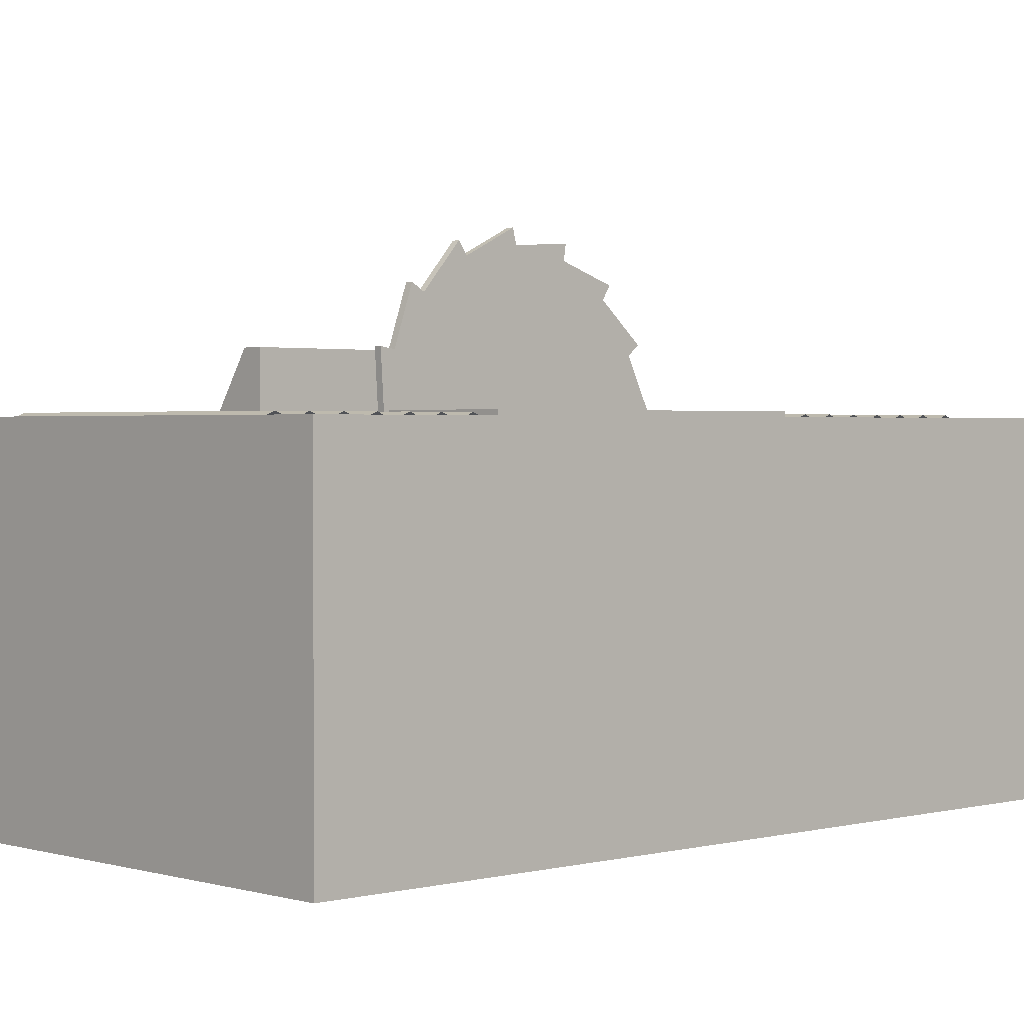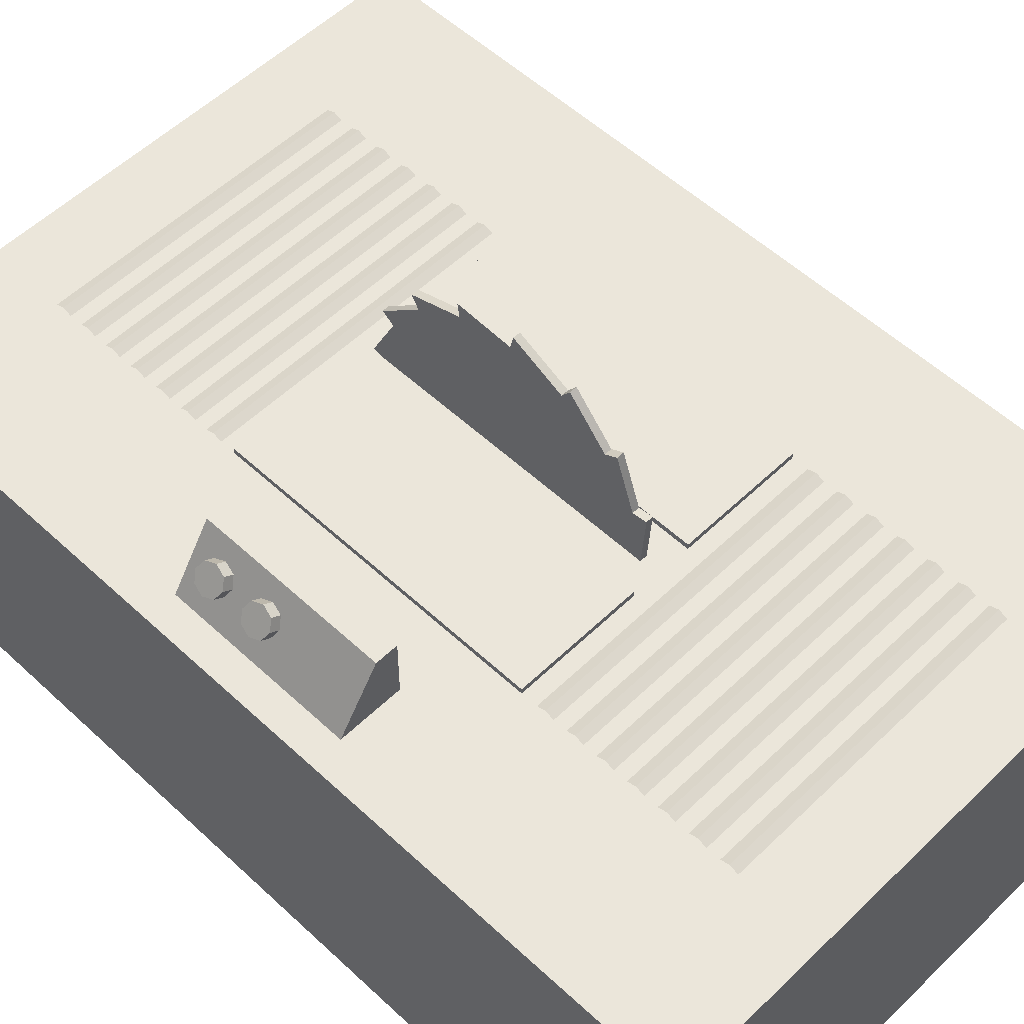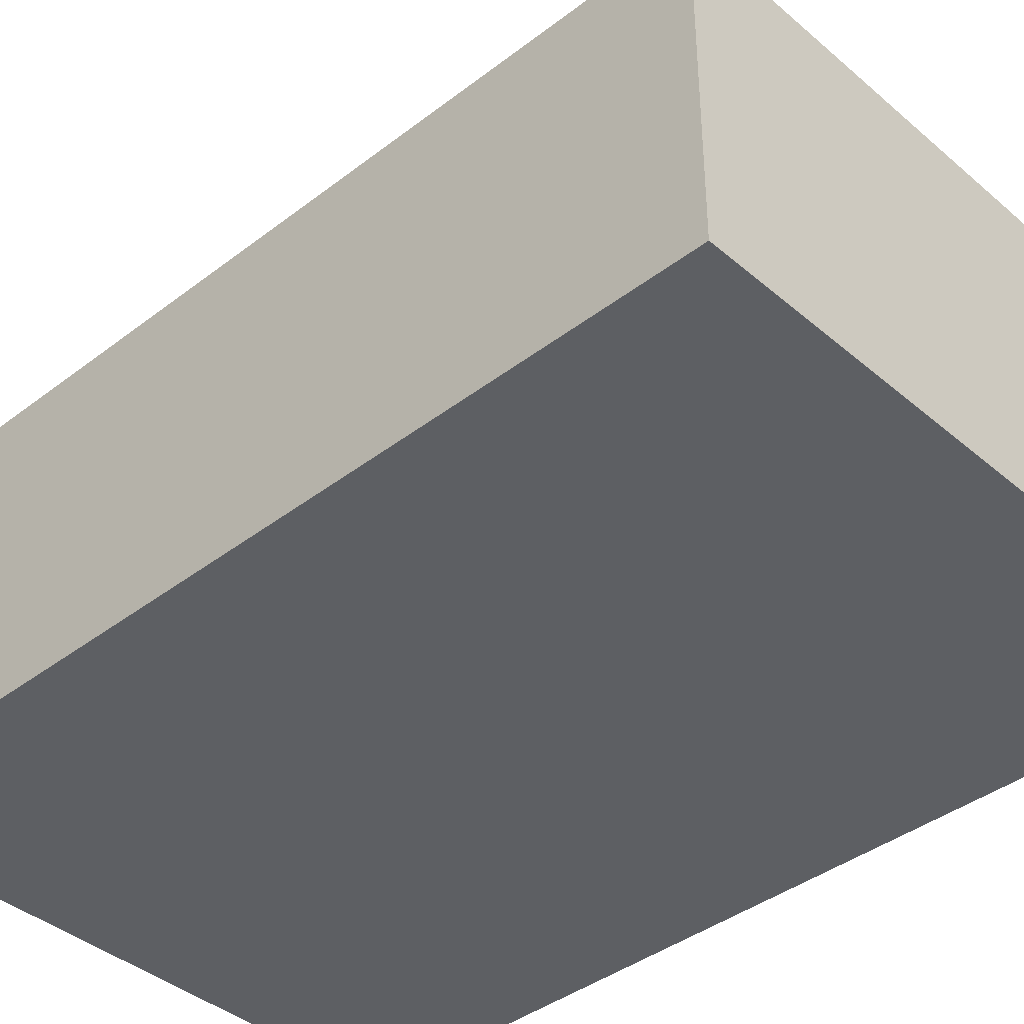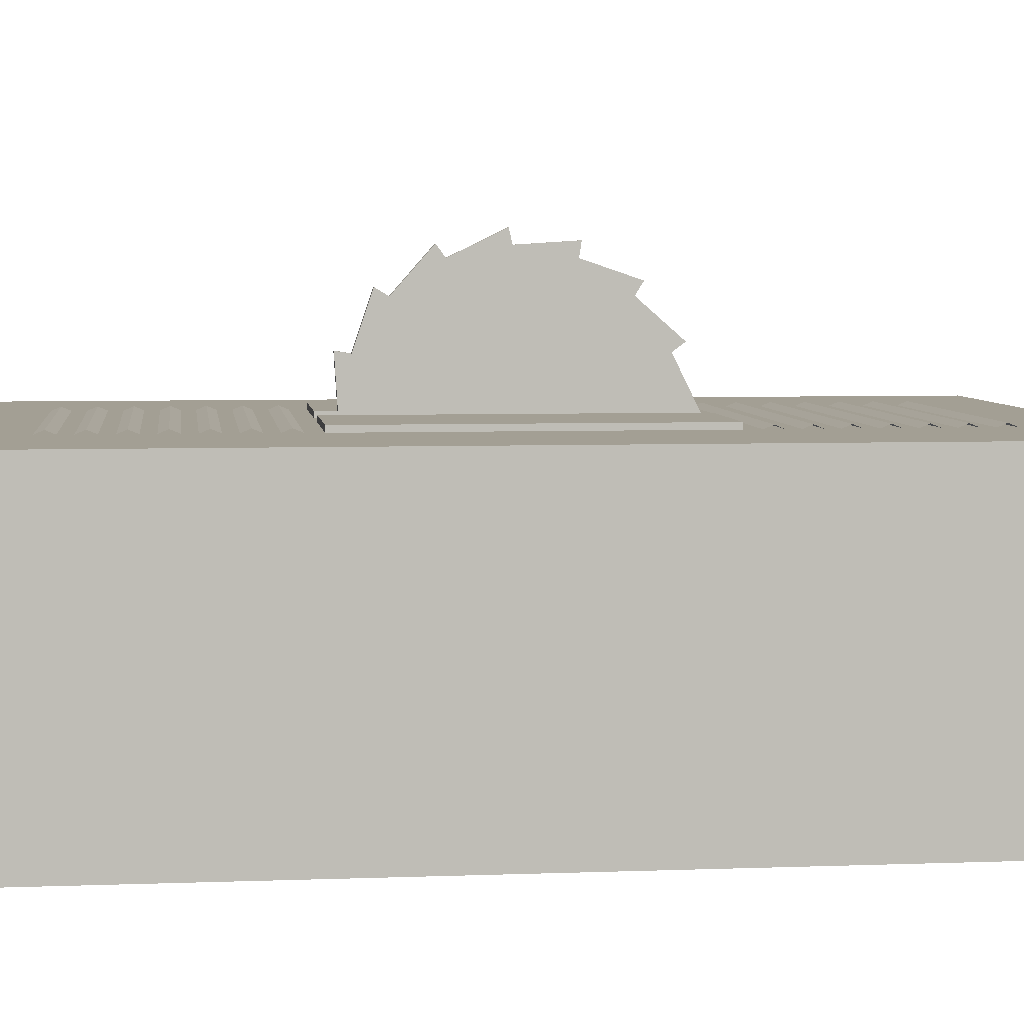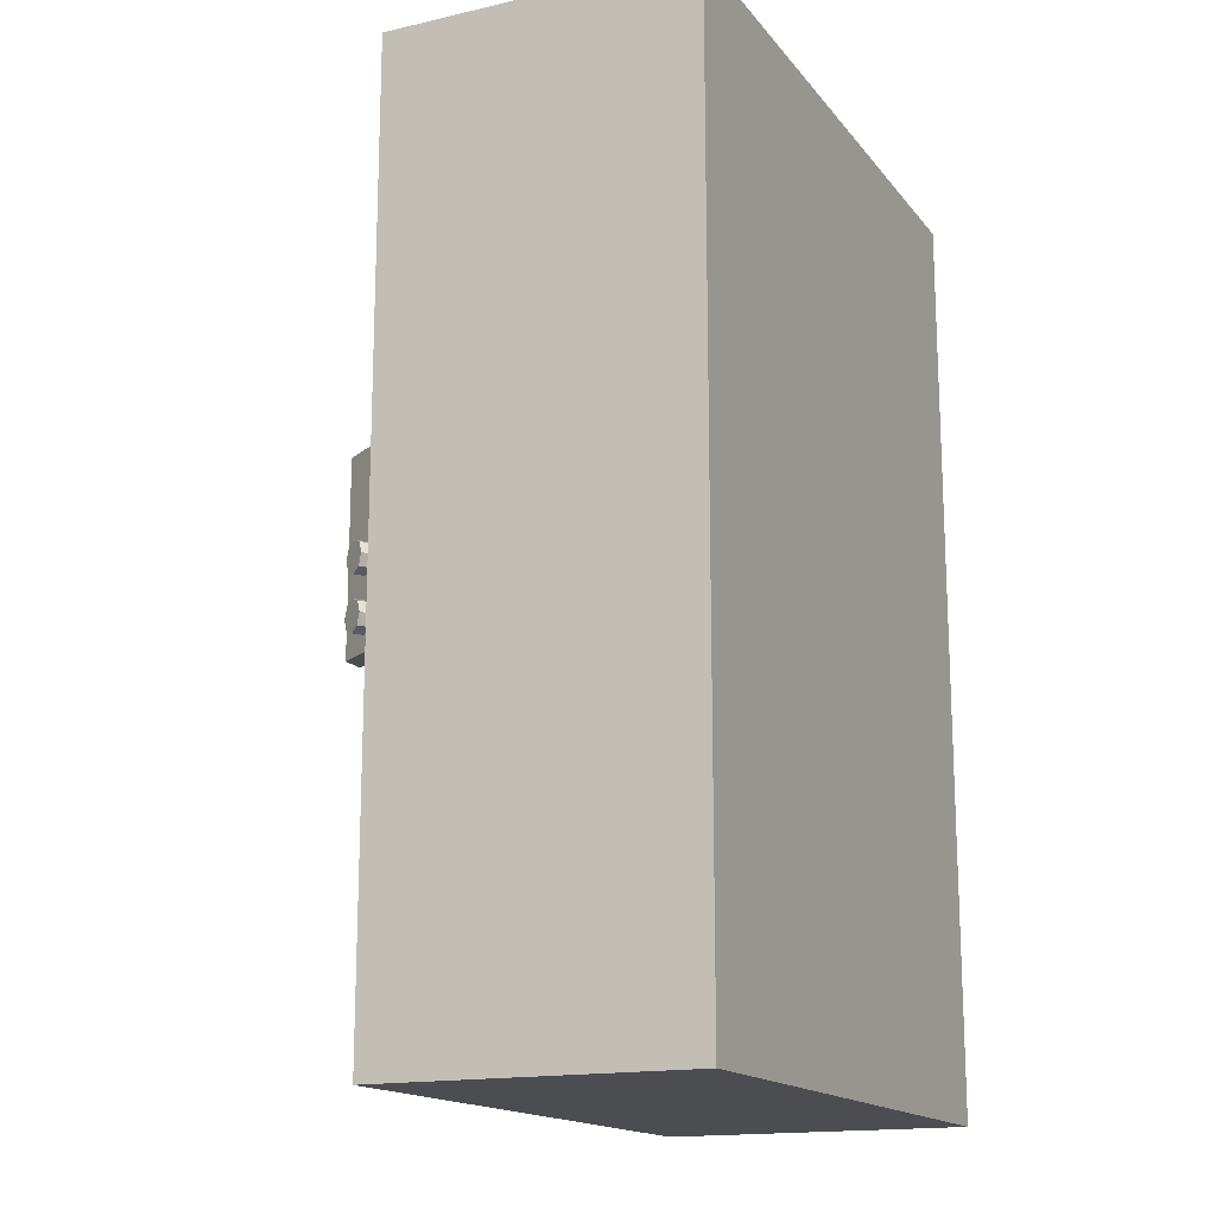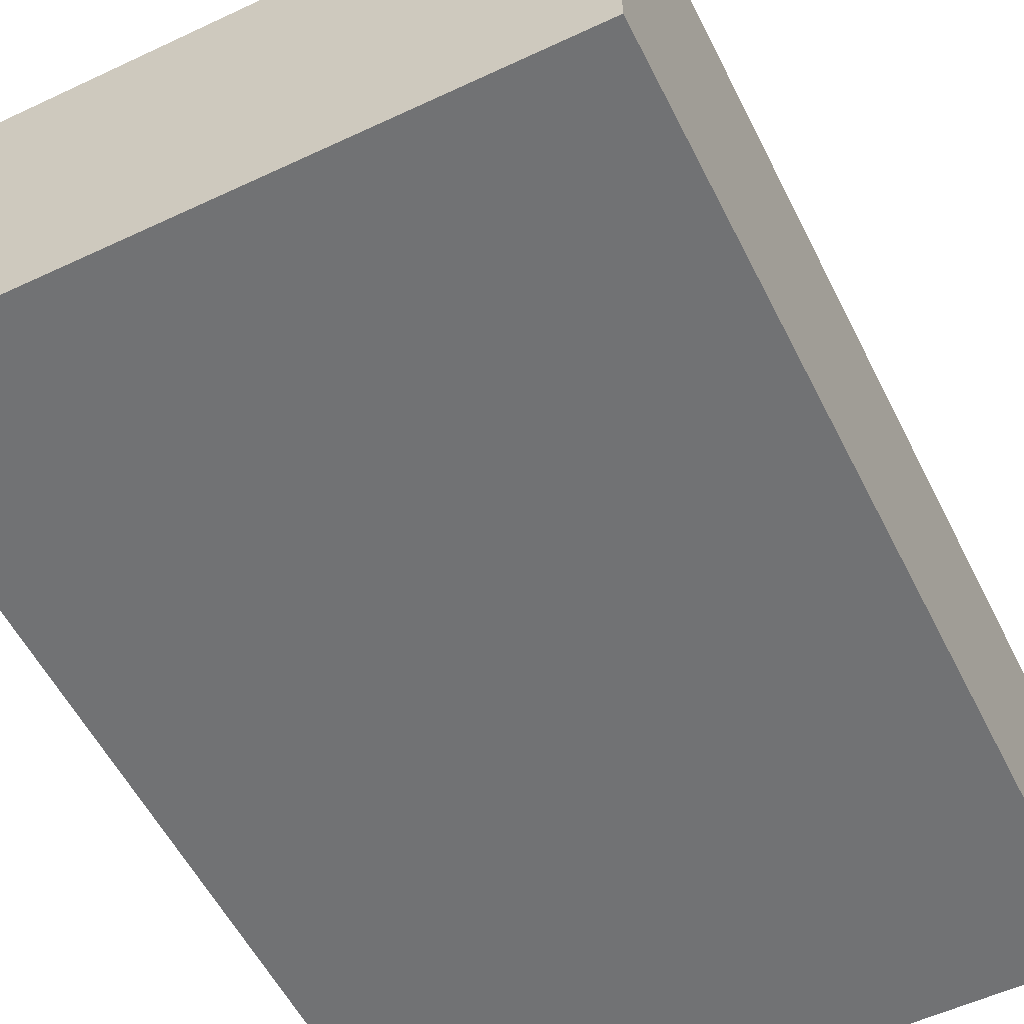
<metadata>
{"format":"obj","ext":"obj","renderer":"f3d","projection":"perspective","resolution":1024,"background":"white","views":[{"elev":1.6,"azim":46.8,"up":"+Y"},{"elev":54.7,"azim":-45.5,"up":"+Y"},{"elev":-40.0,"azim":133.5,"up":"+Y"},{"elev":5.4,"azim":83.3,"up":"+Y"},{"elev":-16.1,"azim":-64.8,"up":"+Z"},{"elev":-55.5,"azim":-153.7,"up":"+Y"}]}
</metadata>
<code>
o Hull
v 0.2005 1.147 1.47
v 0.1677 1.17 1.47
v 0.1921 1.135 1.505
v 0.1593 1.158 1.505
v 0.1718 1.106 1.52
v 0.139 1.129 1.52
v 0.1515 1.077 1.505
v 0.1188 1.1 1.505
v 0.1431 1.065 1.47
v 0.1104 1.088 1.47
v 0.1515 1.077 1.435
v 0.1188 1.1 1.435
v 0.1718 1.106 1.42
v 0.139 1.129 1.42
v 0.1921 1.135 1.435
v 0.1593 1.158 1.435
v 0.2005 1.147 1.3
v 0.1677 1.17 1.3
v 0.1921 1.135 1.335
v 0.1593 1.158 1.335
v 0.1718 1.106 1.35
v 0.139 1.129 1.35
v 0.1515 1.077 1.335
v 0.1188 1.1 1.335
v 0.1431 1.065 1.3
v 0.1104 1.088 1.3
v 0.1515 1.077 1.265
v 0.1188 1.1 1.265
v 0.1718 1.106 1.25
v 0.139 1.129 1.25
v 0.1921 1.135 1.265
v 0.1593 1.158 1.265
v 0.1 1 1.2
v 0.23 1.2 1.2
v 0.3 1 1.2
v 0.3 1.2 1.2
v 0.1 1 1.8
v 0.23 1.2 1.8
v 0.3 1 1.8
v 0.3 1.2 1.8
v 1.99 -0 2.99
v 0.001 0 2.99
v 0.001 -0 0.01
v 1.99 -0 0.01
v 1.99 1.001 2.99
v 0.001 1.001 2.99
v 0.001 1.001 0.01
v 1.99 1.001 0.01
v 1.1 0.94 0.98
v 1.1 1.02 0.98
v 1.5 0.94 0.98
v 1.5 1.02 0.98
v 1.1 0.94 2.02
v 1.1 1.02 2.02
v 1.5 0.94 2.02
v 1.5 1.02 2.02
v 0.5 0.94 0.98
v 0.5 1.02 0.98
v 0.9 0.94 0.98
v 0.9 1.02 0.98
v 0.5 0.94 2.02
v 0.5 1.02 2.02
v 0.9 0.94 2.02
v 0.9 1.02 2.02
v 0.5 1.001 0.3283
v 1.5 1.001 0.3283
v 0.5 1.013 0.3
v 1.5 1.013 0.3
v 0.5 1.001 0.2717
v 1.5 1.001 0.2717
v 0.5 1.001 0.4283
v 1.5 1.001 0.4283
v 0.5 1.013 0.4
v 1.5 1.013 0.4
v 0.5 1.001 0.3717
v 1.5 1.001 0.3717
v 0.5 1.001 0.5283
v 1.5 1.001 0.5283
v 0.5 1.013 0.5
v 1.5 1.013 0.5
v 0.5 1.001 0.4717
v 1.5 1.001 0.4717
v 0.5 1.001 0.6283
v 1.5 1.001 0.6283
v 0.5 1.013 0.6
v 1.5 1.013 0.6
v 0.5 1.001 0.5717
v 1.5 1.001 0.5717
v 0.5 1.001 0.7283
v 1.5 1.001 0.7283
v 0.5 1.013 0.7
v 1.5 1.013 0.7
v 0.5 1.001 0.6717
v 1.5 1.001 0.6717
v 0.5 1.001 0.8283
v 1.5 1.001 0.8283
v 0.5 1.013 0.8
v 1.5 1.013 0.8
v 0.5 1.001 0.7717
v 1.5 1.001 0.7717
v 0.5 1.001 0.9283
v 1.5 1.001 0.9283
v 0.5 1.013 0.9
v 1.5 1.013 0.9
v 0.5 1.001 0.8717
v 1.5 1.001 0.8717
v 0.5 1.001 2.128
v 1.5 1.001 2.128
v 0.5 1.013 2.1
v 1.5 1.013 2.1
v 0.5 1.001 2.072
v 1.5 1.001 2.072
v 0.5 1.001 2.228
v 1.5 1.001 2.228
v 0.5 1.013 2.2
v 1.5 1.013 2.2
v 0.5 1.001 2.172
v 1.5 1.001 2.172
v 0.5 1.001 2.328
v 1.5 1.001 2.328
v 0.5 1.013 2.3
v 1.5 1.013 2.3
v 0.5 1.001 2.272
v 1.5 1.001 2.272
v 0.5 1.001 2.428
v 1.5 1.001 2.428
v 0.5 1.013 2.4
v 1.5 1.013 2.4
v 0.5 1.001 2.372
v 1.5 1.001 2.372
v 0.5 1.001 2.528
v 1.5 1.001 2.528
v 0.5 1.013 2.5
v 1.5 1.013 2.5
v 0.5 1.001 2.472
v 1.5 1.001 2.472
v 0.5 1.001 2.628
v 1.5 1.001 2.628
v 0.5 1.013 2.6
v 1.5 1.013 2.6
v 0.5 1.001 2.572
v 1.5 1.001 2.572
v 0.5 1.001 2.728
v 1.5 1.001 2.728
v 0.5 1.013 2.7
v 1.5 1.013 2.7
v 0.5 1.001 2.672
v 1.5 1.001 2.672
f 2 4 3
f 4 6 5
f 6 8 7
f 8 10 9
f 10 12 11
f 11 12 14
f 4 2 12
f 15 16 2
f 13 14 16
f 18 20 19
f 19 20 22
f 21 22 24
f 23 24 26
f 25 26 28
f 28 30 29
f 20 32 30
f 31 32 18
f 30 32 31
f 34 36 35
f 40 39 35
f 38 37 39
f 34 33 37
f 40 36 34
f 42 43 44
f 48 47 46
f 45 46 42
f 46 47 43
f 43 47 48
f 41 44 48
f 52 51 49
f 56 55 51
f 54 53 55
f 54 50 49
f 56 52 50
f 60 59 57
f 64 63 59
f 64 62 61
f 58 57 61
f 64 60 58
f 66 68 67
f 68 70 69
f 72 74 73
f 74 76 75
f 78 80 79
f 80 82 81
f 84 86 85
f 86 88 87
f 90 92 91
f 92 94 93
f 96 98 97
f 98 100 99
f 102 104 103
f 104 106 105
f 108 110 109
f 110 112 111
f 113 114 116
f 116 118 117
f 119 120 122
f 122 124 123
f 125 126 128
f 128 130 129
f 131 132 134
f 134 136 135
f 137 138 140
f 140 142 141
f 143 144 146
f 146 148 147
f 1 2 3
f 3 4 5
f 5 6 7
f 7 8 9
f 9 10 11
f 13 11 14
f 8 6 4
f 12 10 8
f 16 14 12
f 12 2 16
f 12 8 4
f 1 15 2
f 15 13 16
f 17 18 19
f 21 19 22
f 23 21 24
f 25 23 26
f 27 25 28
f 27 28 29
f 24 22 20
f 28 26 24
f 20 30 28
f 20 18 32
f 28 24 20
f 17 31 18
f 29 30 31
f 33 34 35
f 36 40 35
f 40 38 39
f 38 34 37
f 38 40 34
f 41 42 44
f 45 48 46
f 41 45 42
f 42 46 43
f 44 43 48
f 45 41 48
f 50 52 49
f 52 56 51
f 56 54 55
f 53 54 49
f 54 56 50
f 58 60 57
f 60 64 59
f 63 64 61
f 62 58 61
f 62 64 58
f 65 66 67
f 67 68 69
f 71 72 73
f 73 74 75
f 77 78 79
f 79 80 81
f 83 84 85
f 85 86 87
f 89 90 91
f 91 92 93
f 95 96 97
f 97 98 99
f 101 102 103
f 103 104 105
f 107 108 109
f 109 110 111
f 115 113 116
f 115 116 117
f 121 119 122
f 121 122 123
f 127 125 128
f 127 128 129
f 133 131 134
f 133 134 135
f 139 137 140
f 139 140 141
f 145 143 146
f 145 146 147
o Saw
v 0.9885 1.46 1.5
v 0.9885 1.472 1.317
v 0.9885 1.425 1.324
v 0.9885 1.366 1.15
v 0.9885 1.325 1.175
v 0.9885 1.204 1.037
v 0.9885 1.176 1.075
v 0.9885 1.011 0.9941
v 0.9885 1 1.04
v 0.9885 0.8166 1.028
v 0.9885 0.824 1.075
v 0.9885 0.6501 1.134
v 0.9885 0.6747 1.175
v 0.9885 0.5369 1.296
v 0.9885 0.575 1.324
v 0.9885 0.4941 1.489
v 0.9885 0.54 1.5
v 0.9885 0.5284 1.683
v 0.9885 0.575 1.676
v 0.9885 0.6345 1.85
v 0.9885 0.6747 1.825
v 0.9885 0.7962 1.963
v 0.9885 0.824 1.925
v 0.9885 0.989 2.006
v 0.9885 1 1.96
v 0.9885 1.183 1.972
v 0.9885 1.176 1.925
v 0.9885 1.35 1.866
v 0.9885 1.325 1.825
v 0.9885 1.463 1.704
v 0.9885 1.425 1.676
v 0.9885 1.506 1.511
v 1.012 1.46 1.5
v 1.012 1.472 1.317
v 1.012 1.425 1.324
v 1.012 1.366 1.15
v 1.012 1.325 1.175
v 1.012 1.204 1.037
v 1.012 1.176 1.075
v 1.012 1.011 0.9941
v 1.012 1 1.04
v 1.012 0.8166 1.028
v 1.012 0.824 1.075
v 1.012 0.6501 1.134
v 1.012 0.6747 1.175
v 1.012 0.5369 1.296
v 1.012 0.575 1.324
v 1.012 0.4941 1.489
v 1.012 0.54 1.5
v 1.012 0.5284 1.683
v 1.012 0.575 1.676
v 1.012 0.6345 1.85
v 1.012 0.6747 1.825
v 1.012 0.7962 1.963
v 1.012 0.824 1.925
v 1.012 0.989 2.006
v 1.012 1 1.96
v 1.012 1.183 1.972
v 1.012 1.176 1.925
v 1.012 1.35 1.866
v 1.012 1.325 1.825
v 1.012 1.463 1.704
v 1.012 1.425 1.676
v 1.012 1.506 1.511
f 206 207 175
f 152 184 185
f 195 196 164
f 204 205 173
f 182 183 151
f 193 194 162
f 202 203 171
f 191 192 160
f 211 212 180
f 200 201 169
f 189 190 158
f 209 210 178
f 198 199 167
f 187 188 156
f 207 208 176
f 185 186 154
f 196 197 165
f 205 206 174
f 183 184 152
f 194 195 163
f 203 204 172
f 181 182 150
f 192 193 161
f 212 181 149
f 201 202 170
f 190 191 159
f 210 211 179
f 199 200 168
f 188 189 157
f 208 209 177
f 165 197 198
f 186 187 155
f 201 197 185
f 163 171 179
f 174 206 175
f 153 152 185
f 163 195 164
f 172 204 173
f 150 182 151
f 161 193 162
f 170 202 171
f 159 191 160
f 179 211 180
f 168 200 169
f 157 189 158
f 177 209 178
f 166 198 167
f 155 187 156
f 175 207 176
f 153 185 154
f 164 196 165
f 173 205 174
f 151 183 152
f 162 194 163
f 171 203 172
f 149 181 150
f 160 192 161
f 180 212 149
f 169 201 170
f 158 190 159
f 178 210 179
f 167 199 168
f 156 188 157
f 176 208 177
f 166 165 198
f 154 186 155
f 185 184 183
f 183 182 181
f 181 212 211
f 211 210 209
f 209 208 207
f 207 206 205
f 205 204 203
f 203 202 201
f 201 200 199
f 199 198 197
f 197 196 195
f 195 194 193
f 193 192 191
f 191 190 189
f 189 188 187
f 187 186 185
f 185 183 181
f 181 211 209
f 209 207 205
f 205 203 201
f 201 199 197
f 197 195 193
f 185 191 189
f 189 187 185
f 185 181 209
f 185 205 201
f 185 197 193
f 193 191 185
f 185 209 205
f 179 180 149
f 149 150 151
f 151 152 153
f 153 154 155
f 155 156 157
f 157 158 159
f 159 160 161
f 161 162 163
f 163 164 165
f 165 166 167
f 167 168 169
f 169 170 171
f 171 172 173
f 173 174 175
f 175 176 177
f 177 178 179
f 155 149 151
f 151 153 155
f 155 157 159
f 159 161 163
f 163 165 167
f 167 169 171
f 179 173 175
f 175 177 179
f 179 149 155
f 155 159 163
f 163 167 171
f 171 173 179
f 179 155 163

</code>
